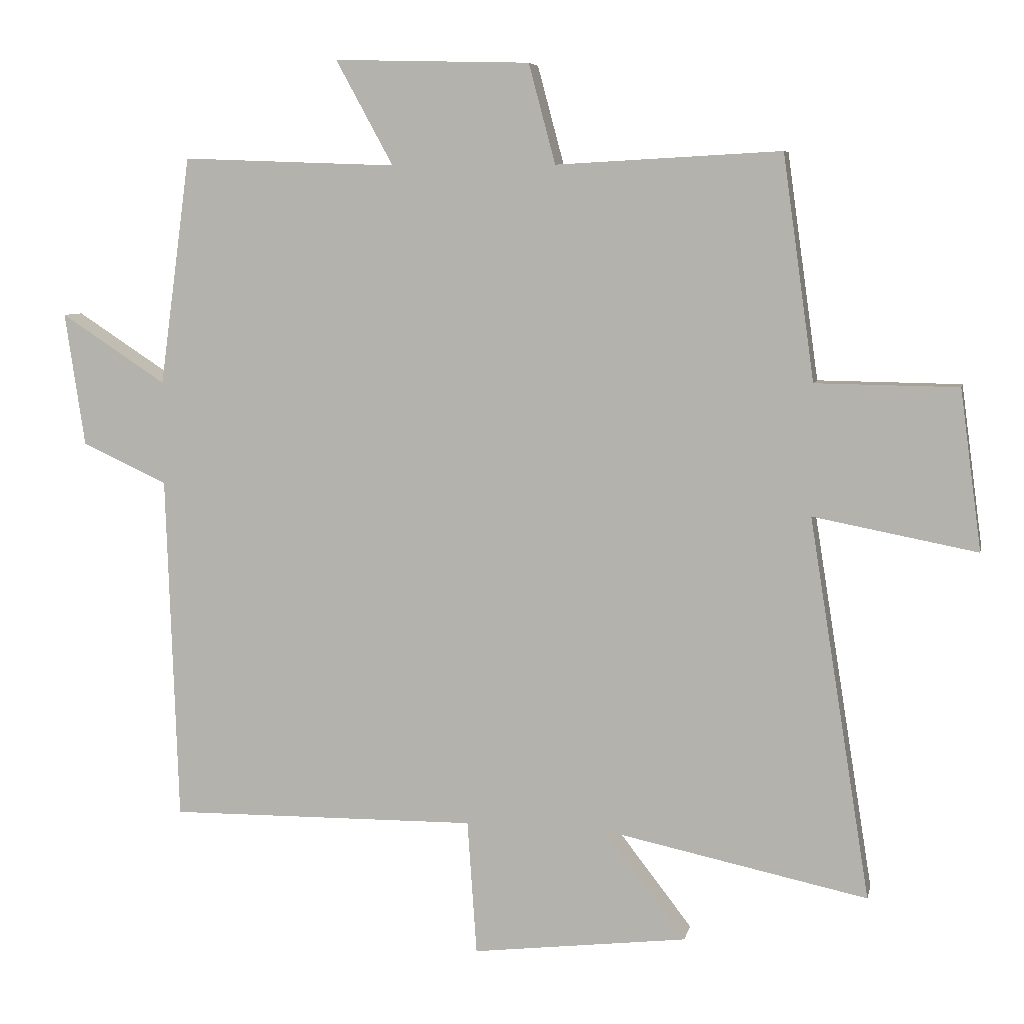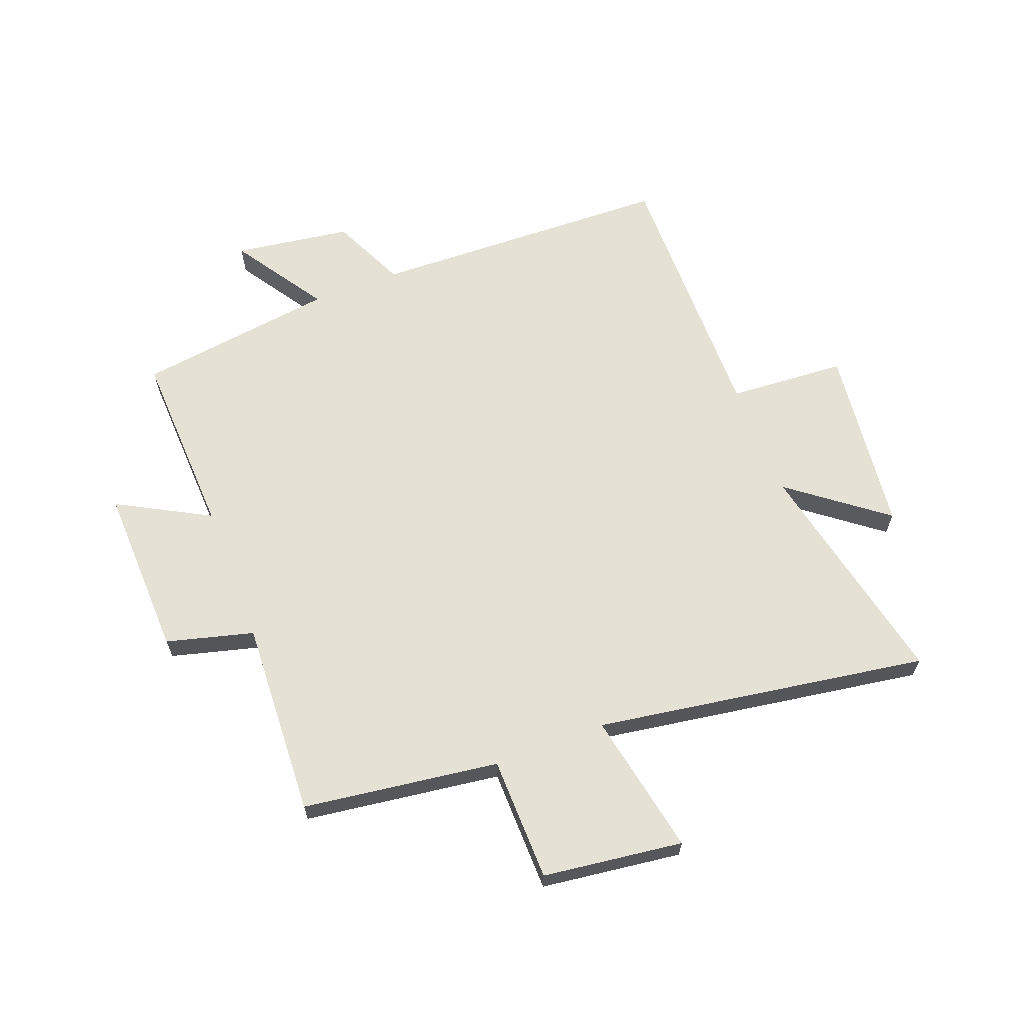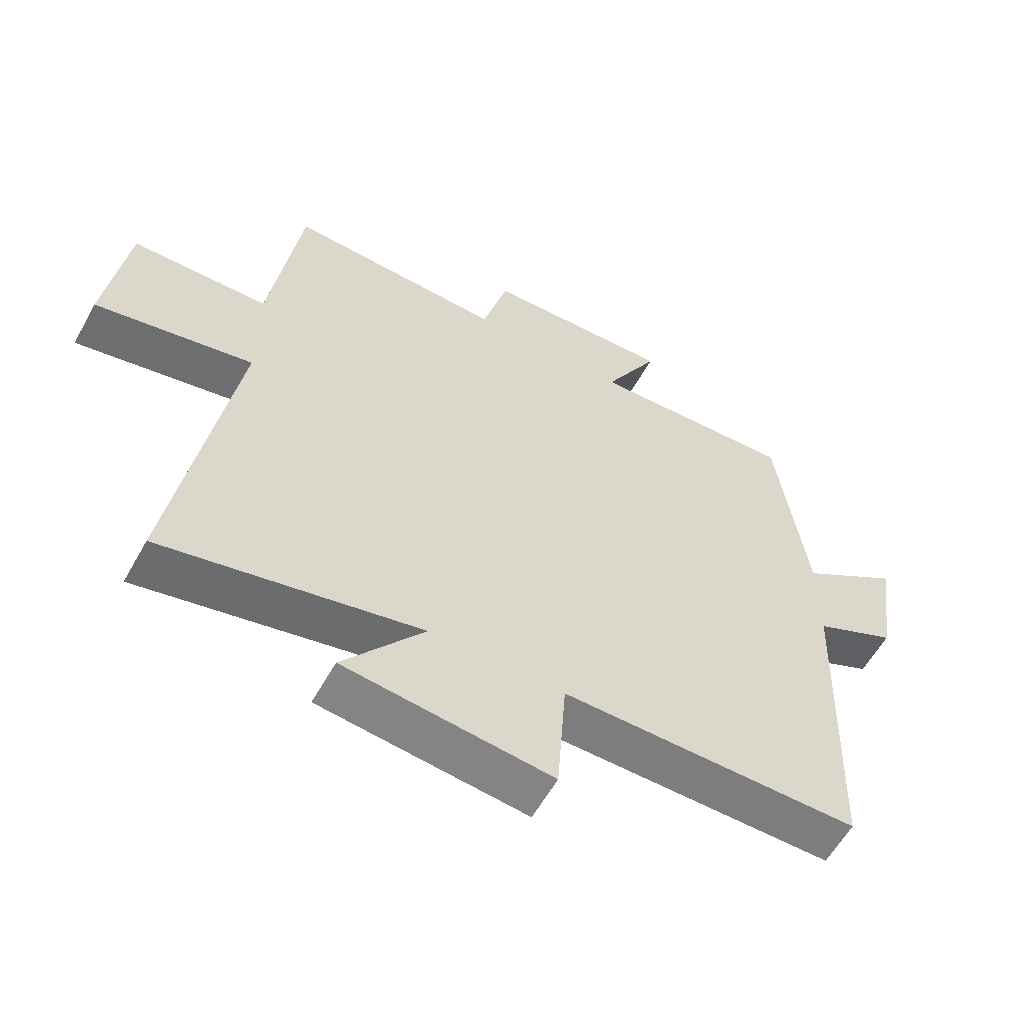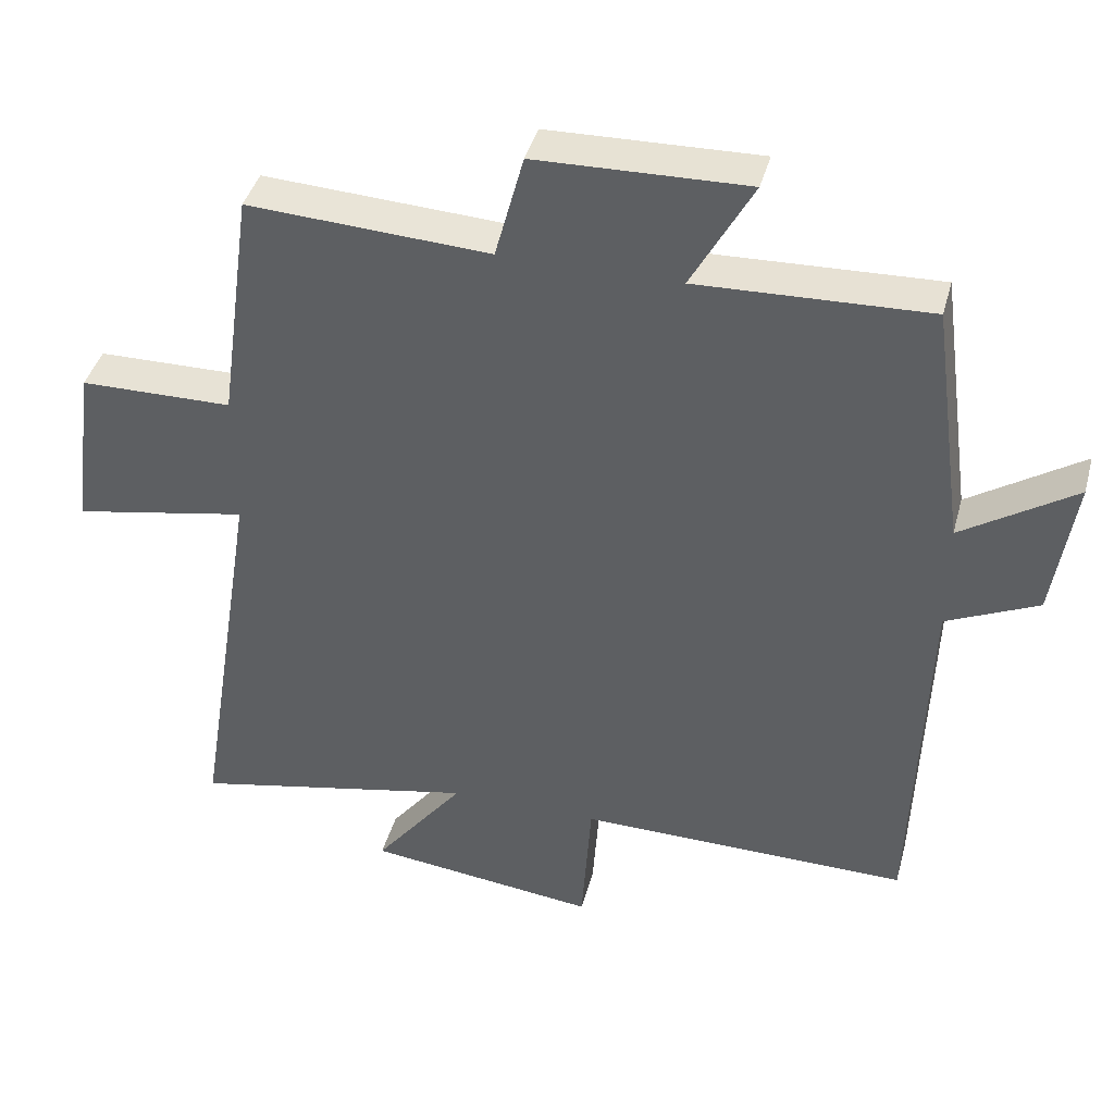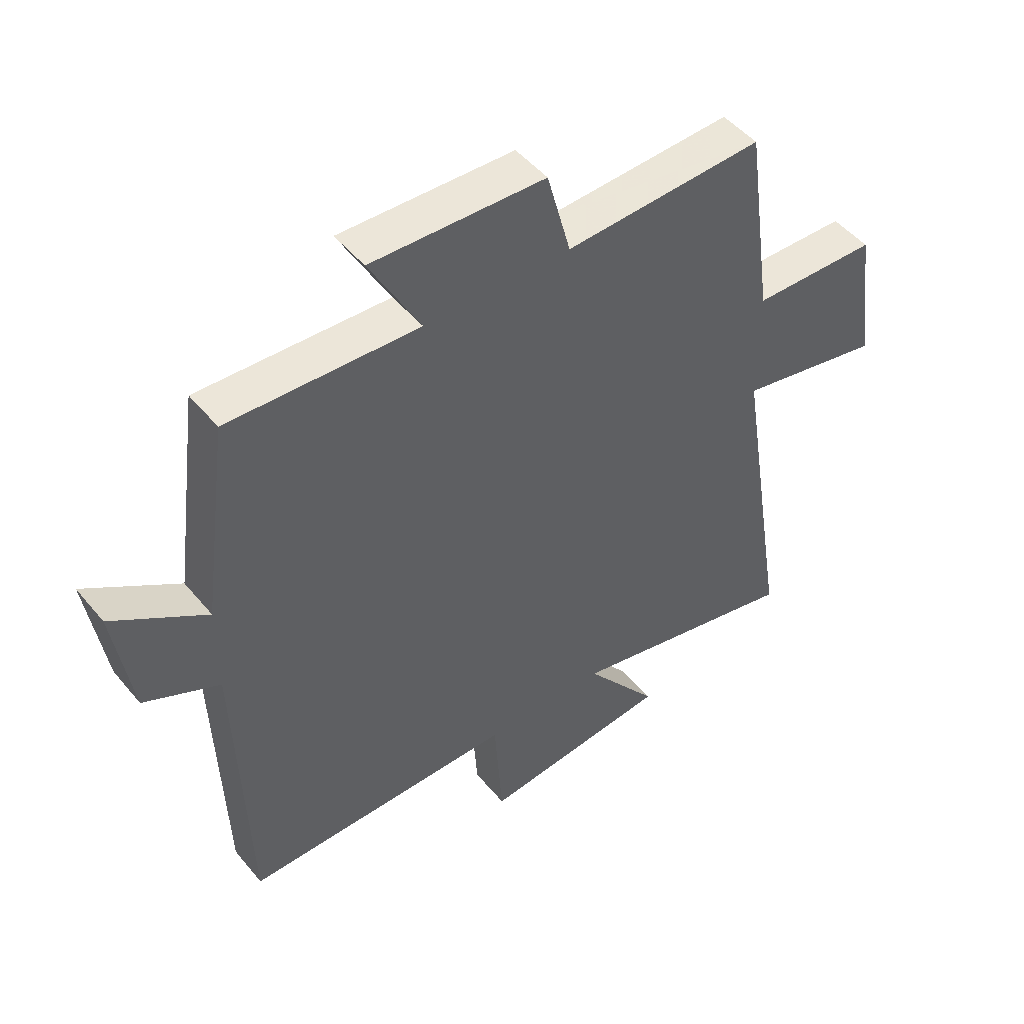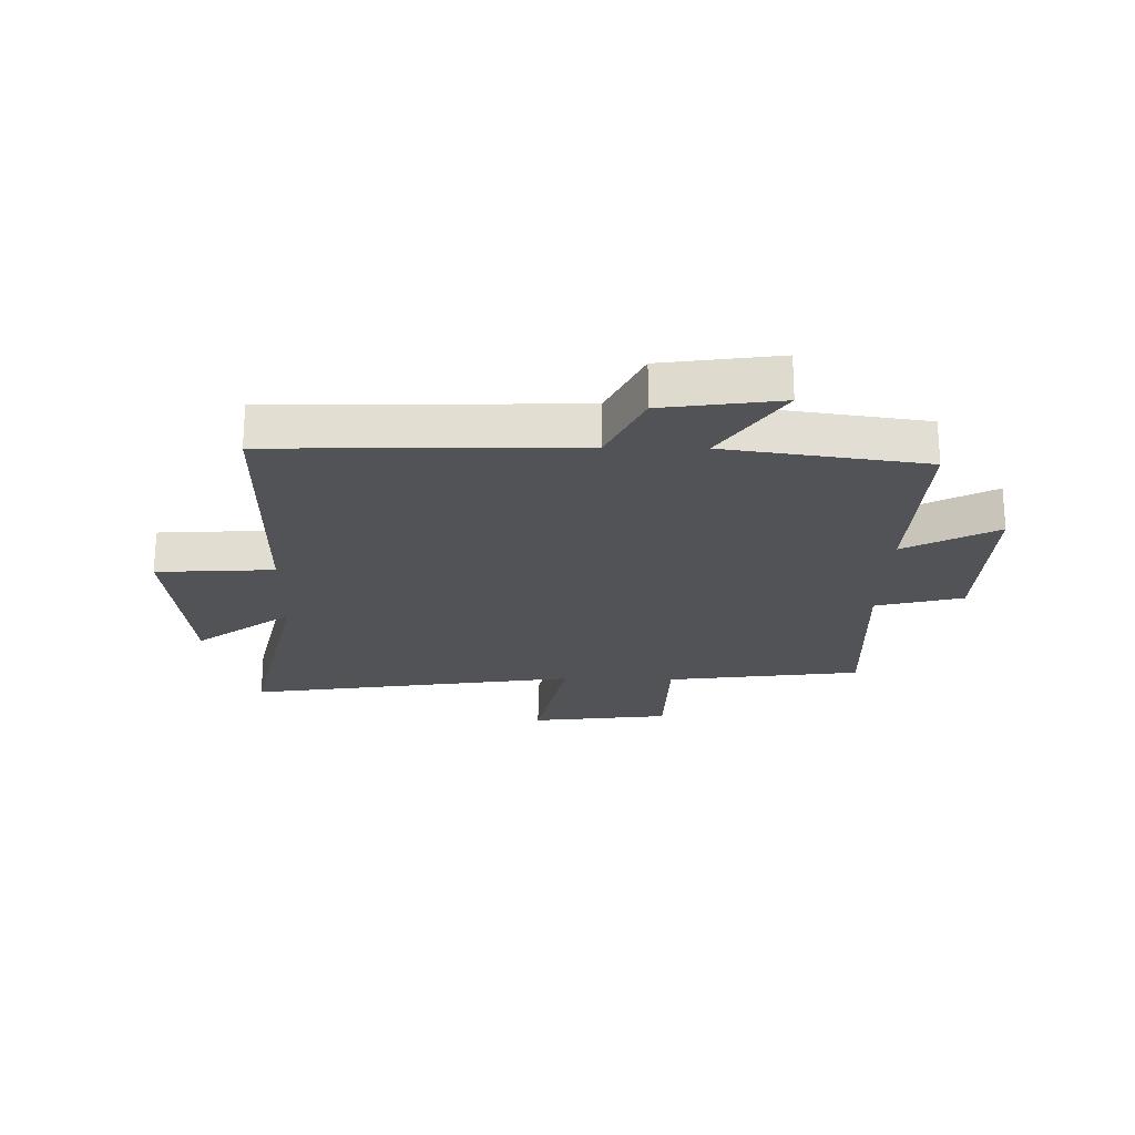
<metadata>
{"format":"obj","ext":"obj","renderer":"f3d","projection":"perspective","resolution":1024,"background":"white","views":[{"elev":6.6,"azim":11.8,"up":"+Z"},{"elev":64.5,"azim":68.9,"up":"+Y"},{"elev":-59.0,"azim":151.1,"up":"+Z"},{"elev":41.1,"azim":-165.2,"up":"+Z"},{"elev":48.3,"azim":-37.5,"up":"+Z"},{"elev":-22.3,"azim":-91.5,"up":"+Y"}]}
</metadata>
<code>
v 0.453 0.07 0.518
v 0.5 0.07 0.182
v 0.713 0.07 0.179
v 0.745 0.07 -0.061
v 0.5 0.07 -0.014
v 0.591 0.07 -0.584
v 0.191 0.07 -0.5
v 0.317 0.07 -0.663
v -0.005 0.07 -0.701
v -0.019 0.07 -0.5
v -0.482 0.07 -0.505
v -0.5 0.07 0.014
v -0.628 0.07 0.073
v -0.658 0.07 0.273
v -0.5 0.07 0.17
v -0.454 0.07 0.512
v -0.132 0.07 0.5
v -0.218 0.07 0.657
v 0.076 0.07 0.649
v 0.116 0.07 0.5
v 0.453 0 0.518
v 0.5 0 0.182
v 0.713 0 0.179
v 0.745 0 -0.061
v 0.5 0 -0.014
v 0.591 0 -0.584
v 0.191 0 -0.5
v 0.317 0 -0.663
v -0.005 0 -0.701
v -0.019 0 -0.5
v -0.482 0 -0.505
v -0.5 0 0.014
v -0.628 0 0.073
v -0.658 0 0.273
v -0.5 0 0.17
v -0.454 0 0.512
v -0.132 0 0.5
v -0.218 0 0.657
v 0.076 0 0.649
v 0.116 0 0.5
f 17 18 19 20
f 15 16 17
f 15 17 20
f 12 13 14 15
f 20 1 2
f 15 20 2
f 12 15 2
f 11 12 2
f 10 11 2
f 7 8 9 10
f 5 6 7
f 5 7 10 2
f 2 3 4 5
f 40 39 38 37
f 37 36 35
f 40 37 35
f 35 34 33 32
f 22 21 40
f 22 40 35
f 22 35 32
f 22 32 31
f 22 31 30
f 30 29 28 27
f 27 26 25
f 22 30 27 25
f 25 24 23 22
f 1 21 22 2
f 2 22 23 3
f 3 23 24 4
f 4 24 25 5
f 5 25 26 6
f 6 26 27 7
f 7 27 28 8
f 8 28 29 9
f 9 29 30 10
f 10 30 31 11
f 11 31 32 12
f 12 32 33 13
f 13 33 34 14
f 14 34 35 15
f 15 35 36 16
f 16 36 37 17
f 17 37 38 18
f 18 38 39 19
f 19 39 40 20
f 20 40 21 1

</code>
